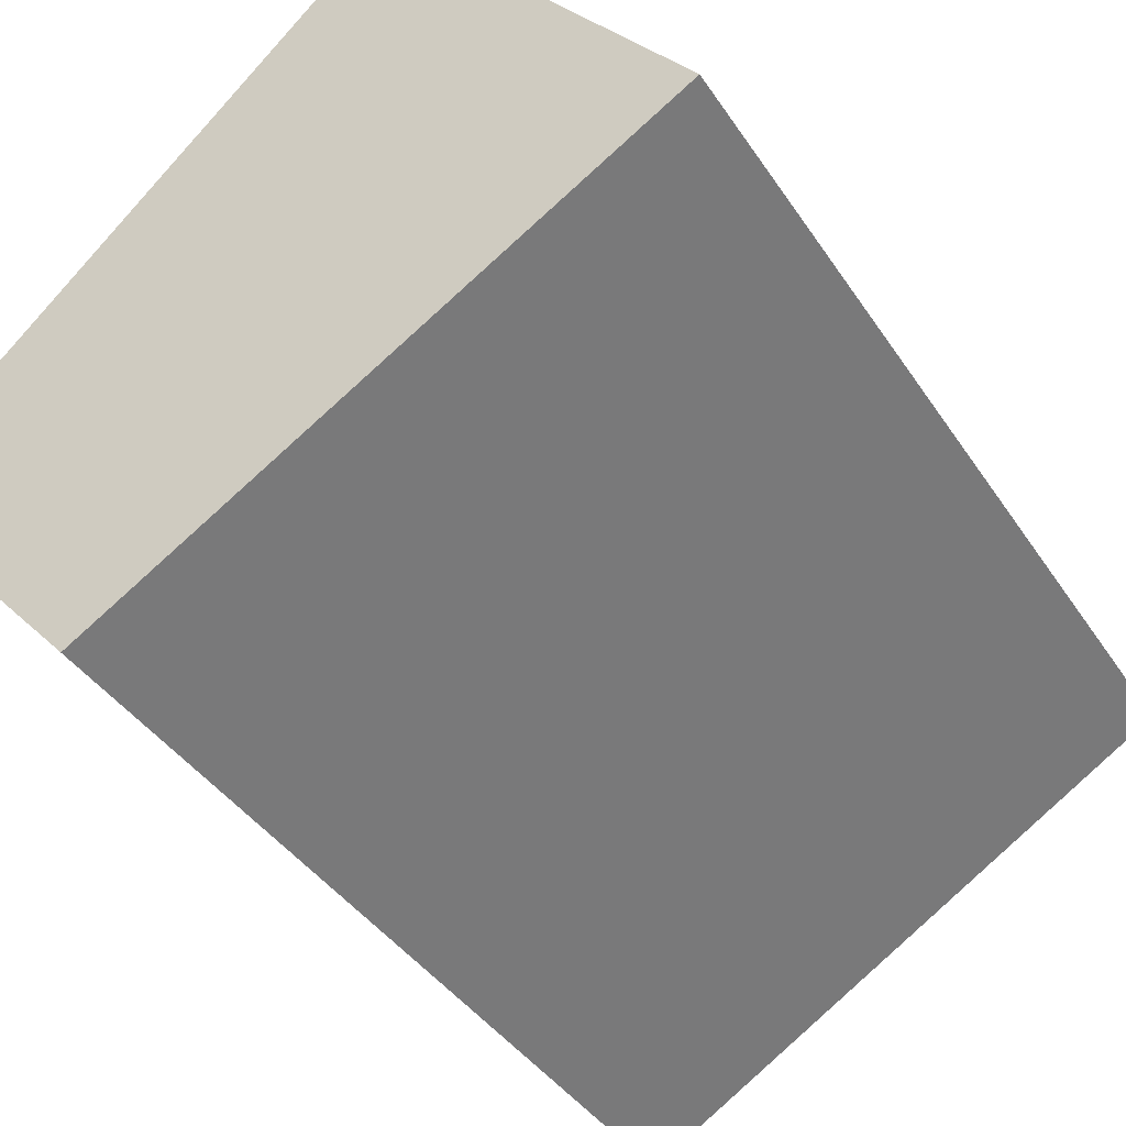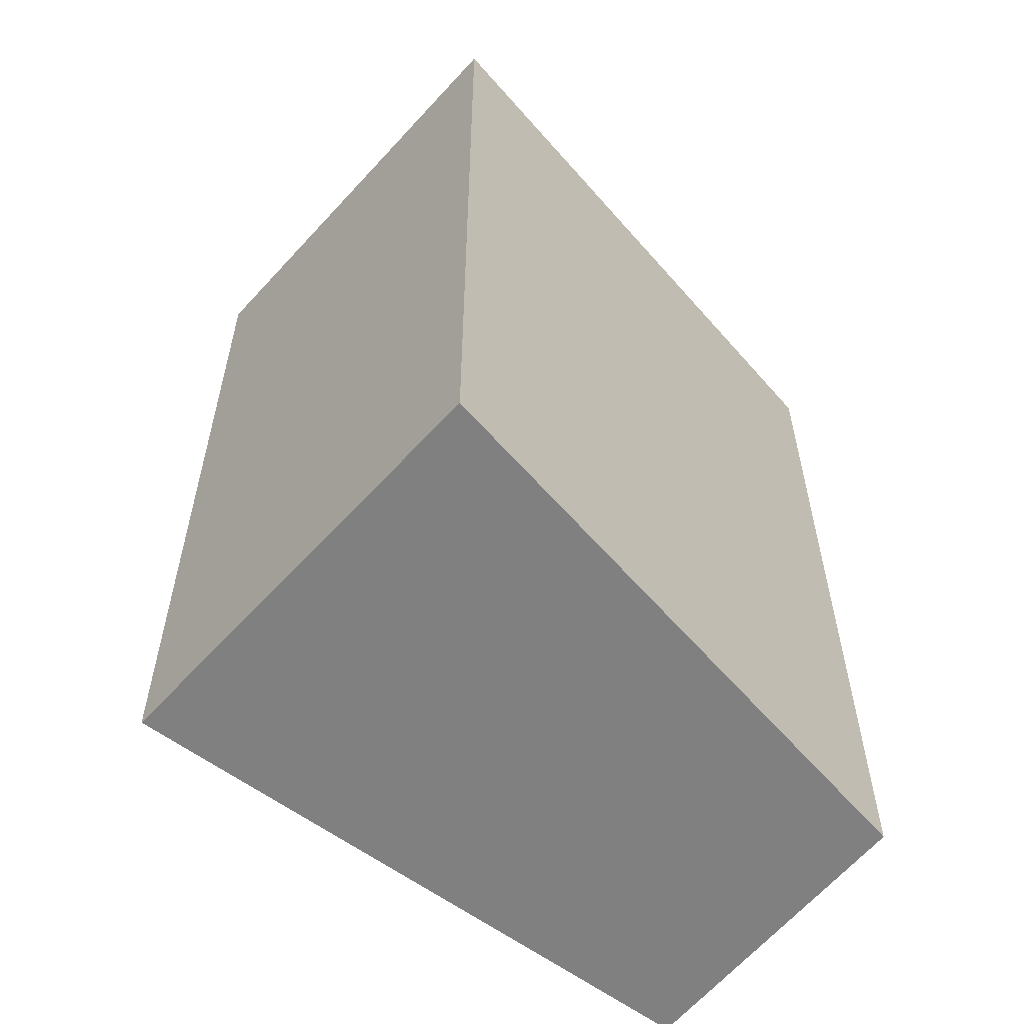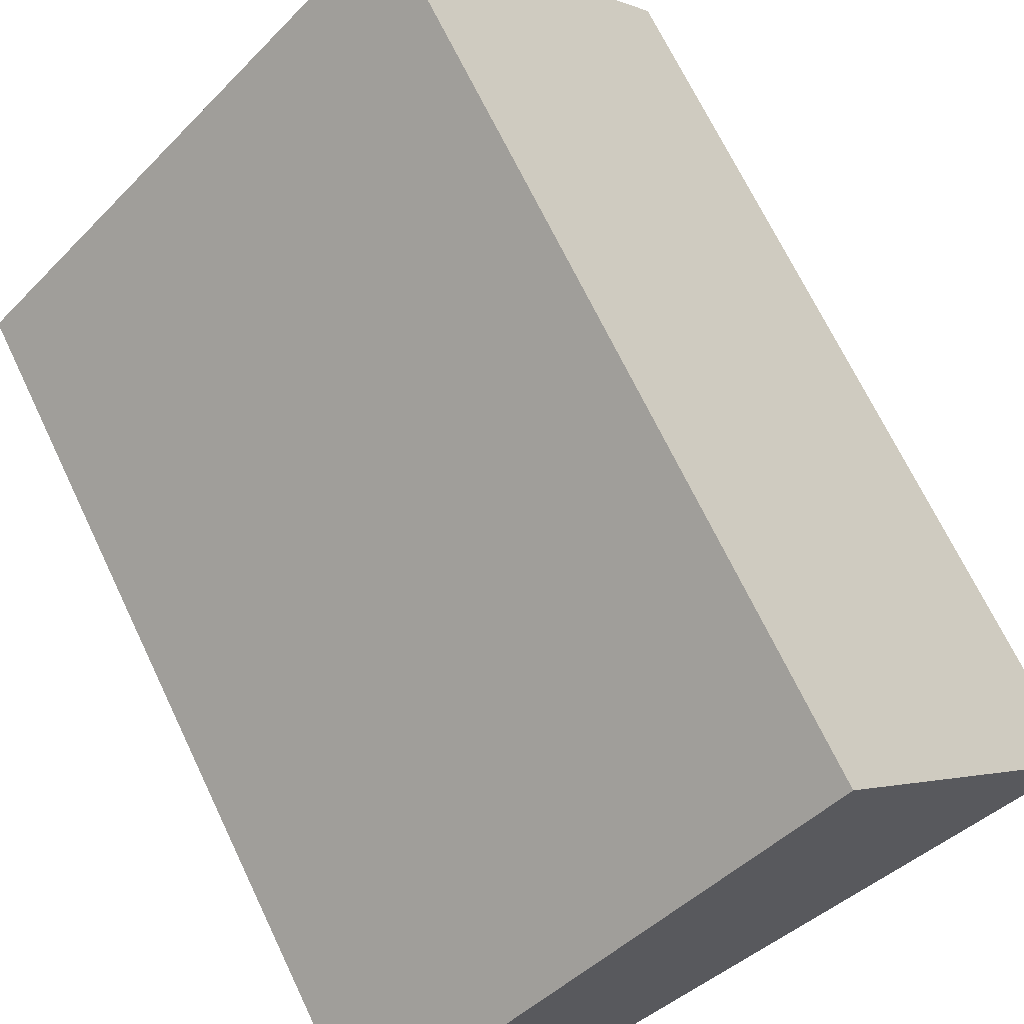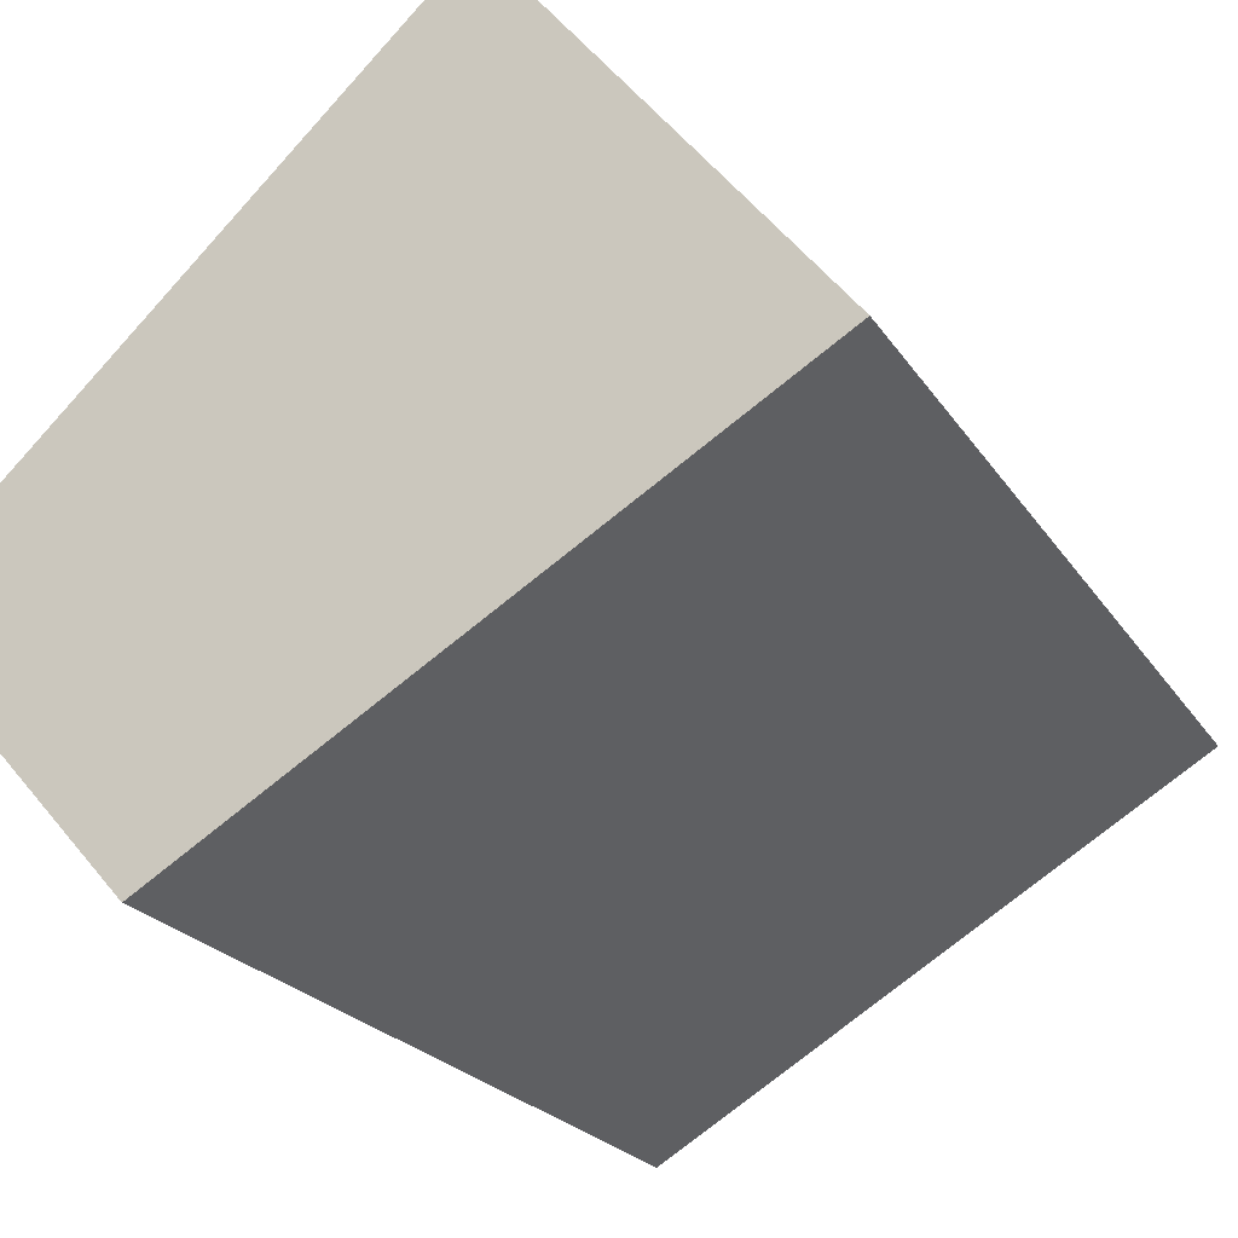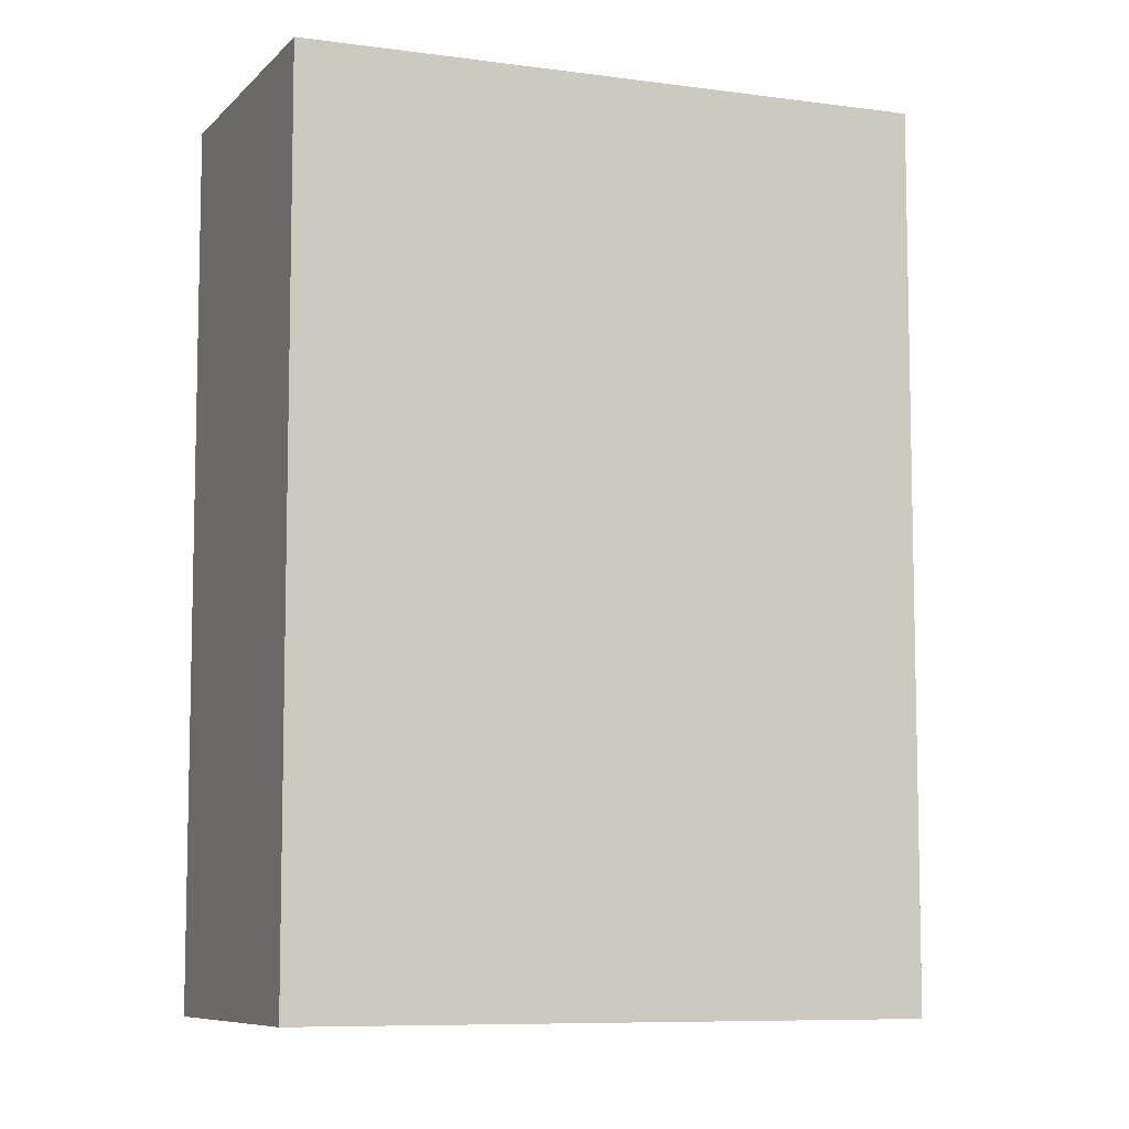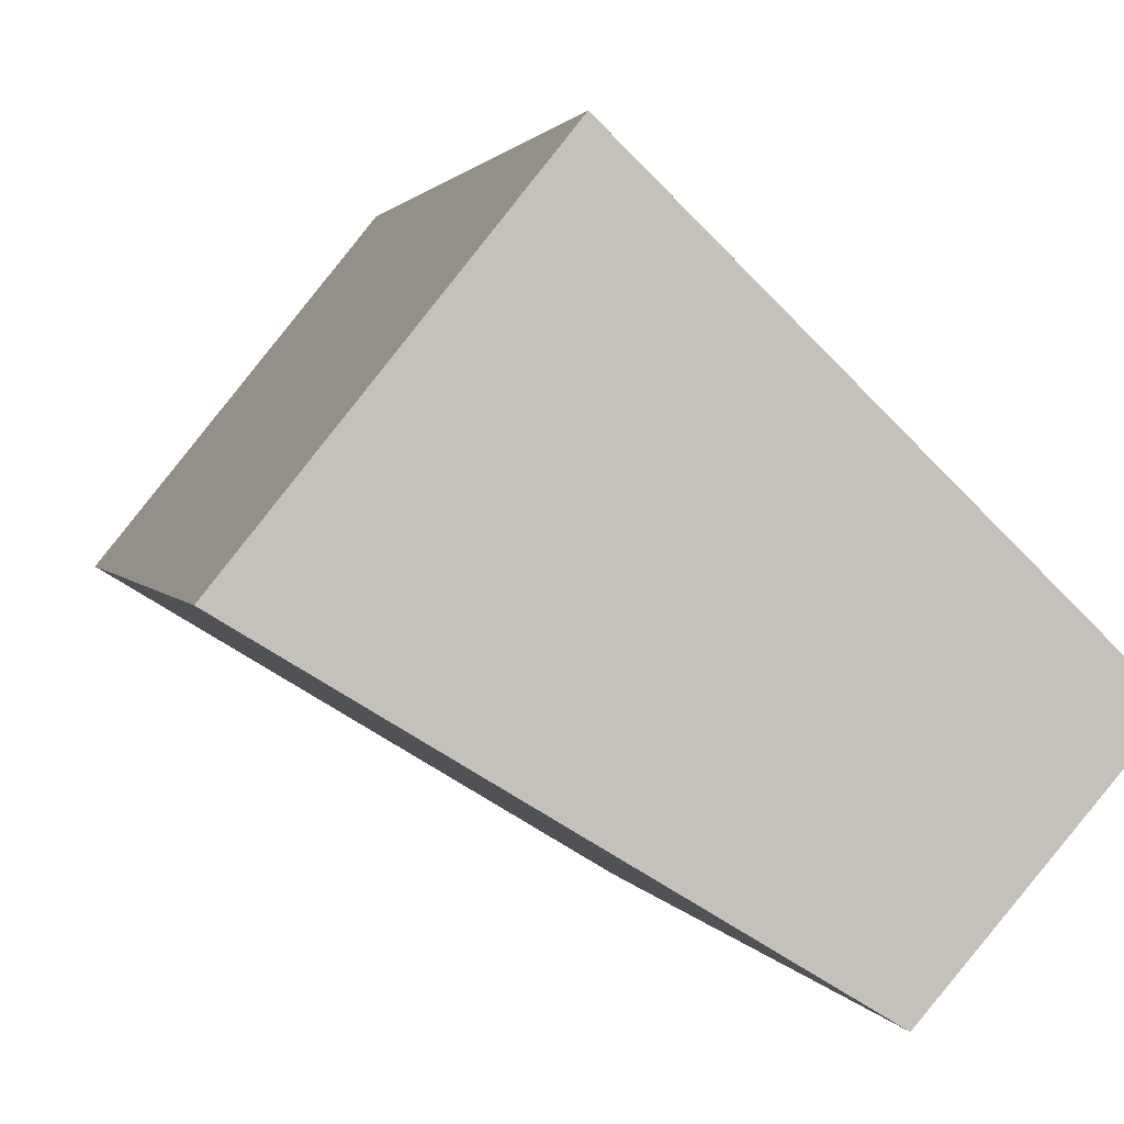
<metadata>
{"format":"obj","ext":"obj","renderer":"f3d","projection":"perspective","resolution":1024,"background":"white","views":[{"elev":-39.4,"azim":29.8,"up":"+Z"},{"elev":-60.0,"azim":99.3,"up":"+Y"},{"elev":68.9,"azim":-25.5,"up":"+Z"},{"elev":-21.6,"azim":23.7,"up":"+Z"},{"elev":-8.1,"azim":-64.6,"up":"+Y"},{"elev":1.7,"azim":166.7,"up":"+Z"}]}
</metadata>
<code>
v  0 8.516 5.215e-16
v  3.853 8.516 -1.134
v  1.996 8.516 -2.265
v  4.339 8.516 4.149
v  7.033 8.516 0.801
v  6.531 8.516 1.425
v  1.996 1.387e-16 -2.265
v  0 0 0
v  4.339 -2.541e-16 4.149
v  7.033 -4.905e-17 0.801
v  6.531 -8.726e-17 1.425
v  3.853 6.944e-17 -1.134
g defaultobject
f 1 2 3
f 2 1 4
f 2 4 5
f 5 4 6
f 7 1 3
f 1 7 8
f 8 4 1
f 4 8 9
f 9 6 4
f 6 9 5
f 5 9 10
f 10 9 11
f 2 7 3
f 7 2 5
f 7 5 12
f 12 5 10
f 7 9 8
f 9 7 12
f 9 12 10
f 9 10 11

</code>
